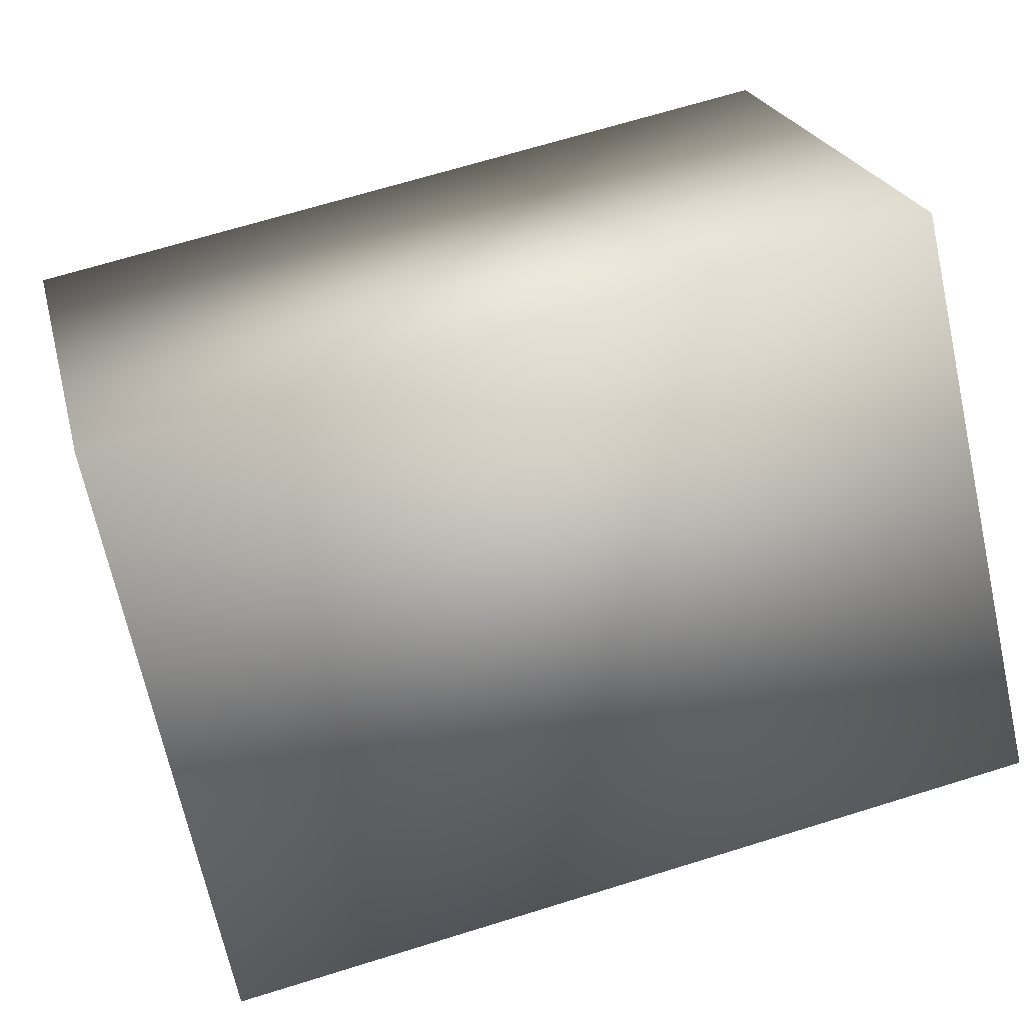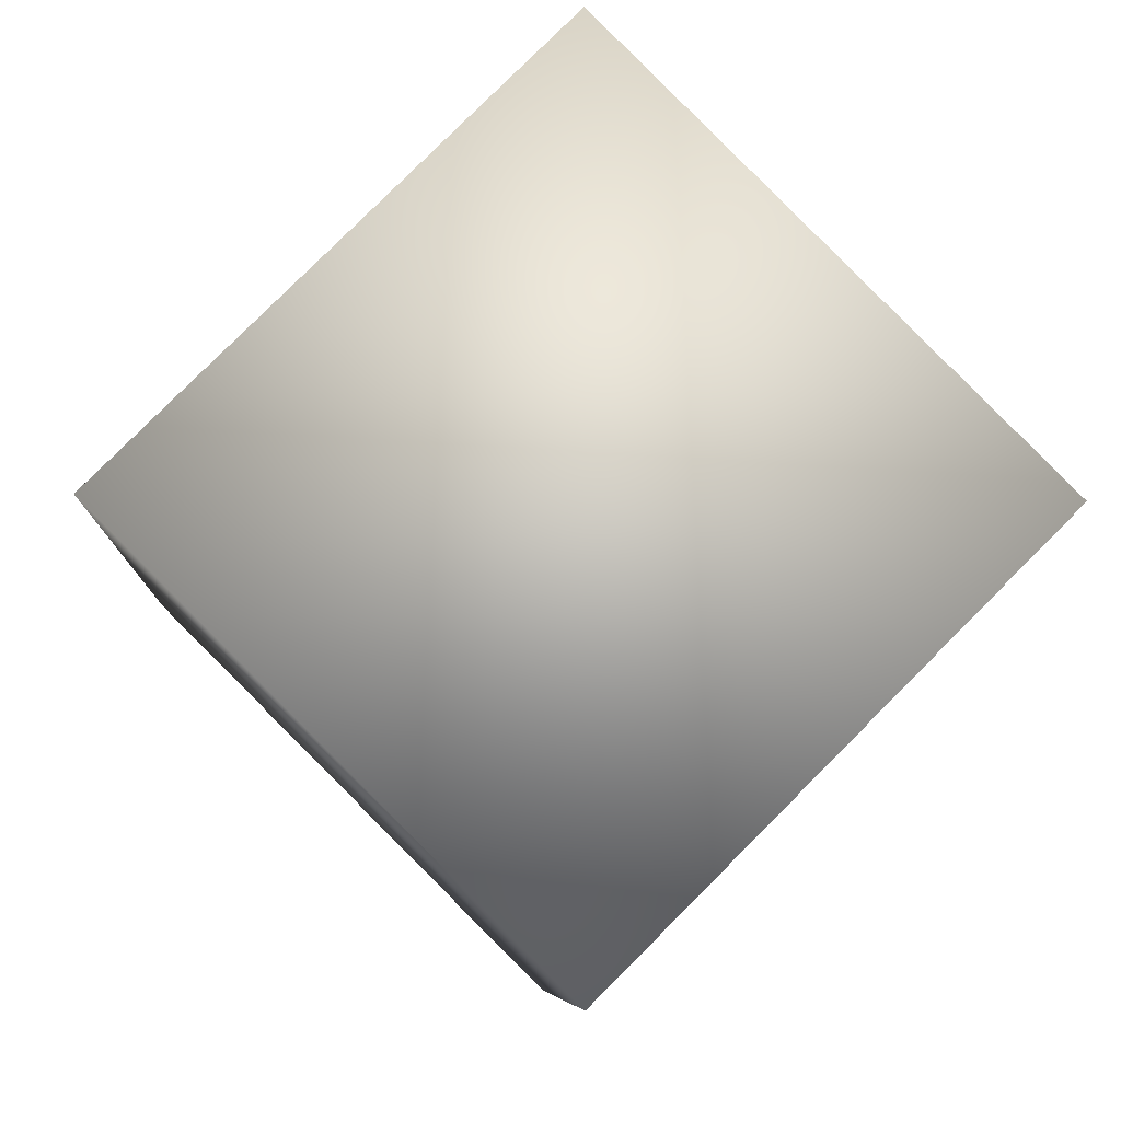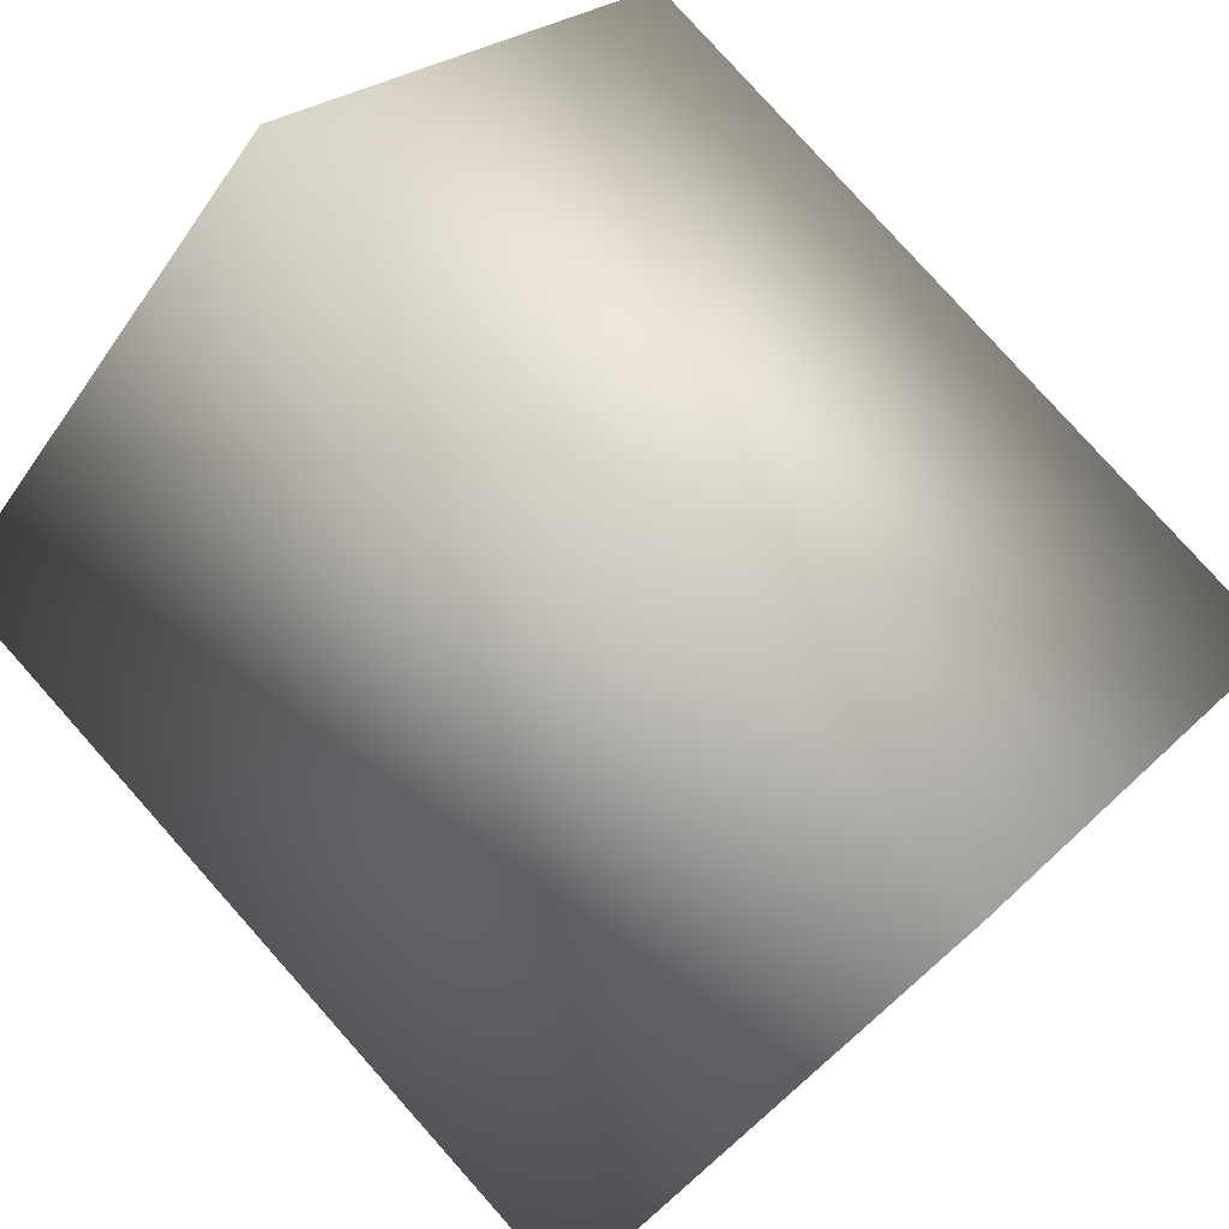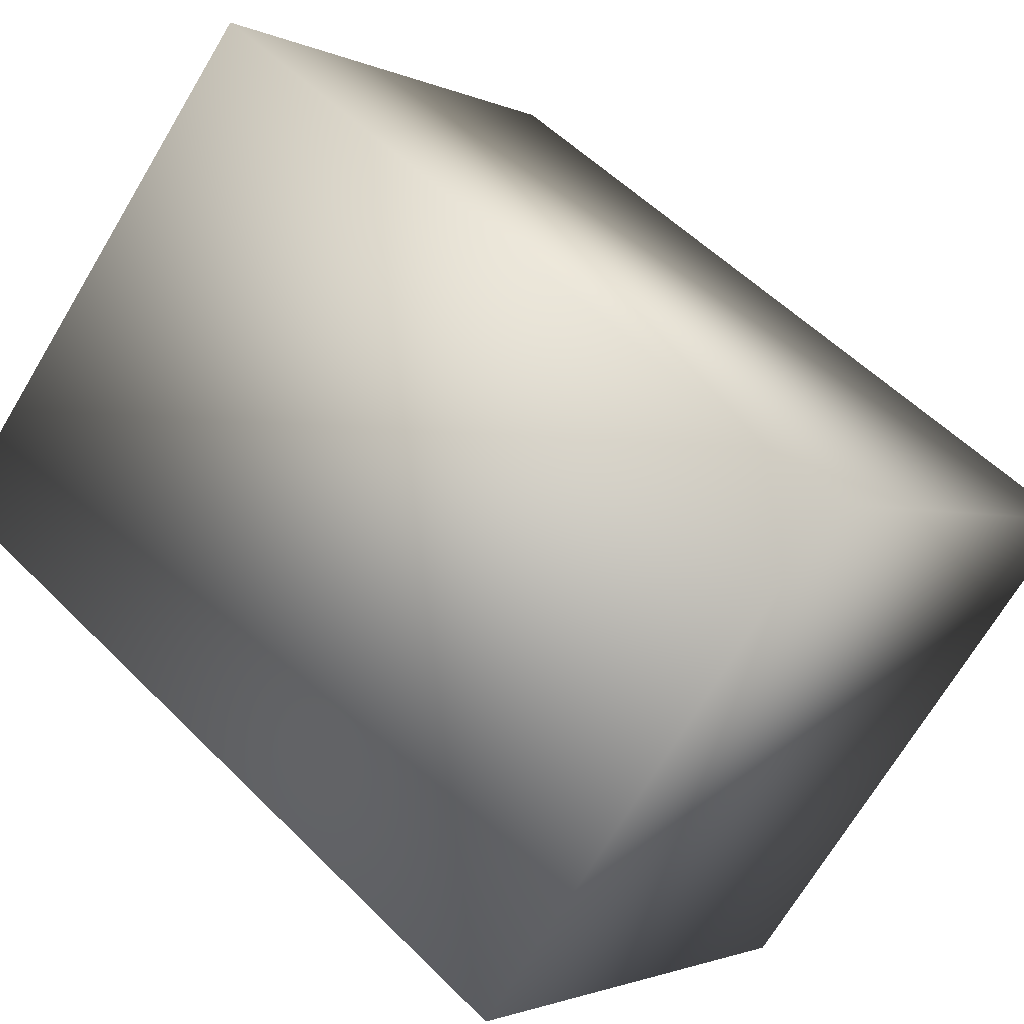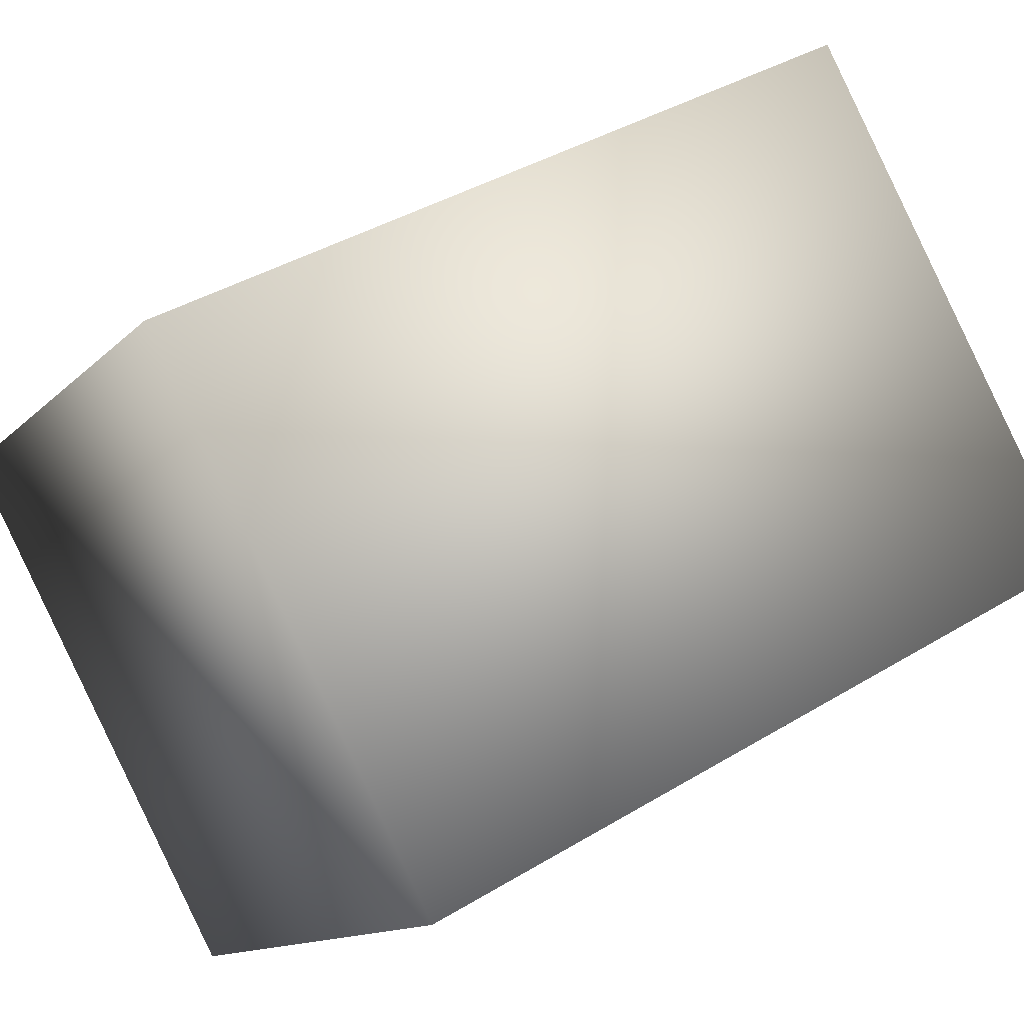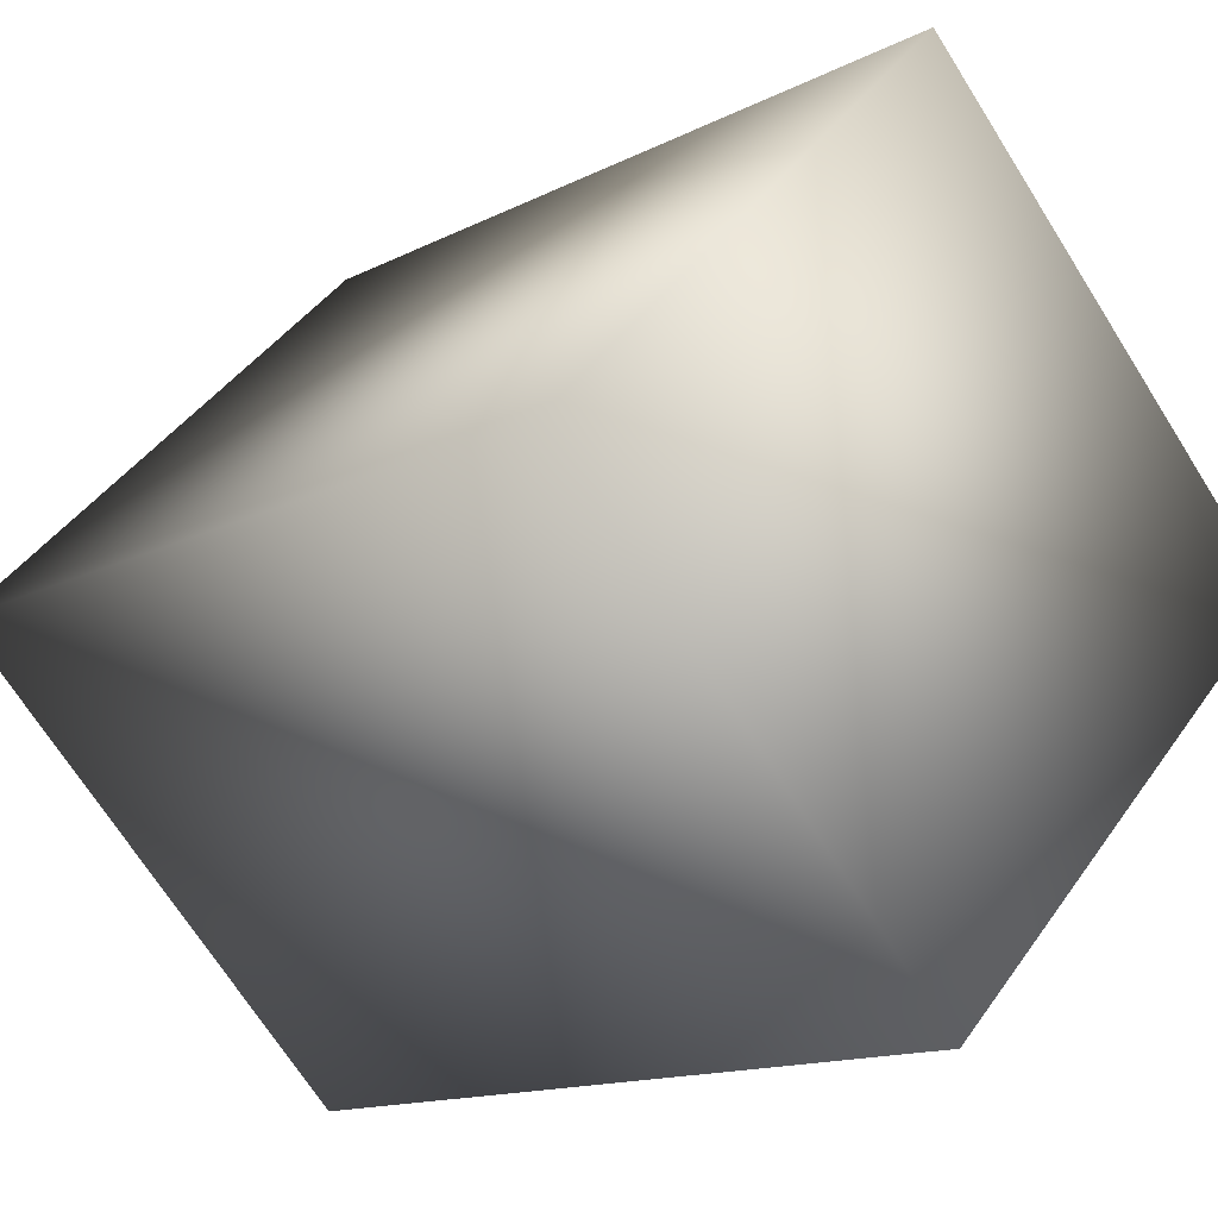
<metadata>
{"format":"obj","ext":"obj","renderer":"f3d","projection":"perspective","resolution":1024,"background":"white","views":[{"elev":66.7,"azim":162.6,"up":"+Z"},{"elev":-7.3,"azim":-92.8,"up":"+Y"},{"elev":79.5,"azim":48.3,"up":"+Y"},{"elev":53.8,"azim":46.7,"up":"+Y"},{"elev":39.0,"azim":-37.4,"up":"+Y"},{"elev":-13.5,"azim":-130.8,"up":"+Y"}]}
</metadata>
<code>
v -1.988 -6e-06 2.035
v -1.988 -2.035 6e-06
v 1.988 -6e-06 2.035
v 1.988 -2.035 6e-06
v 1.988 6e-06 -2.035
v -1.988 6e-06 -2.035
v -1.988 2.035 -6e-06
v 1.988 2.035 -6e-06
g box1
f 1 2 3
f 2 4 3
f 3 4 5
f 4 2 5
f 5 2 6
f 2 1 6
f 6 1 7
f 1 3 7
f 7 3 8
f 3 5 8
f 8 5 7
f 5 6 7

</code>
